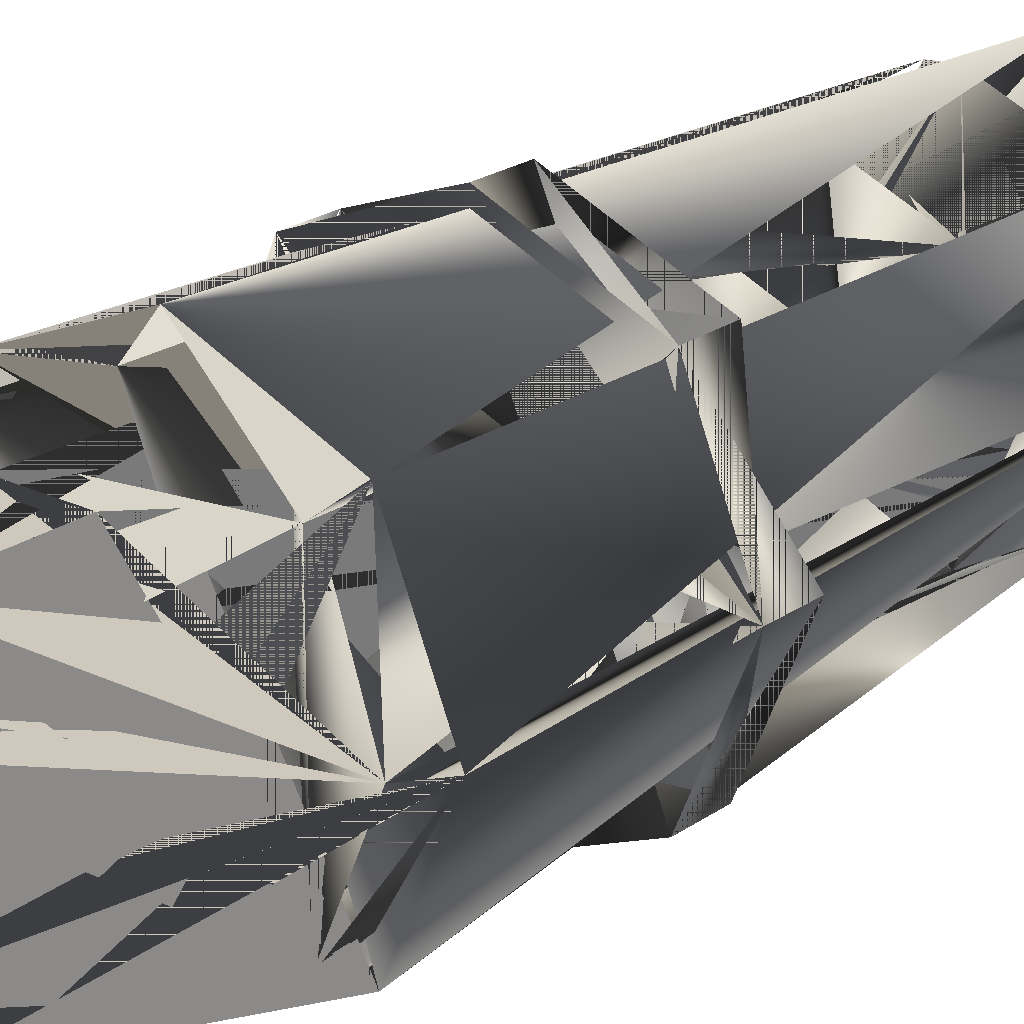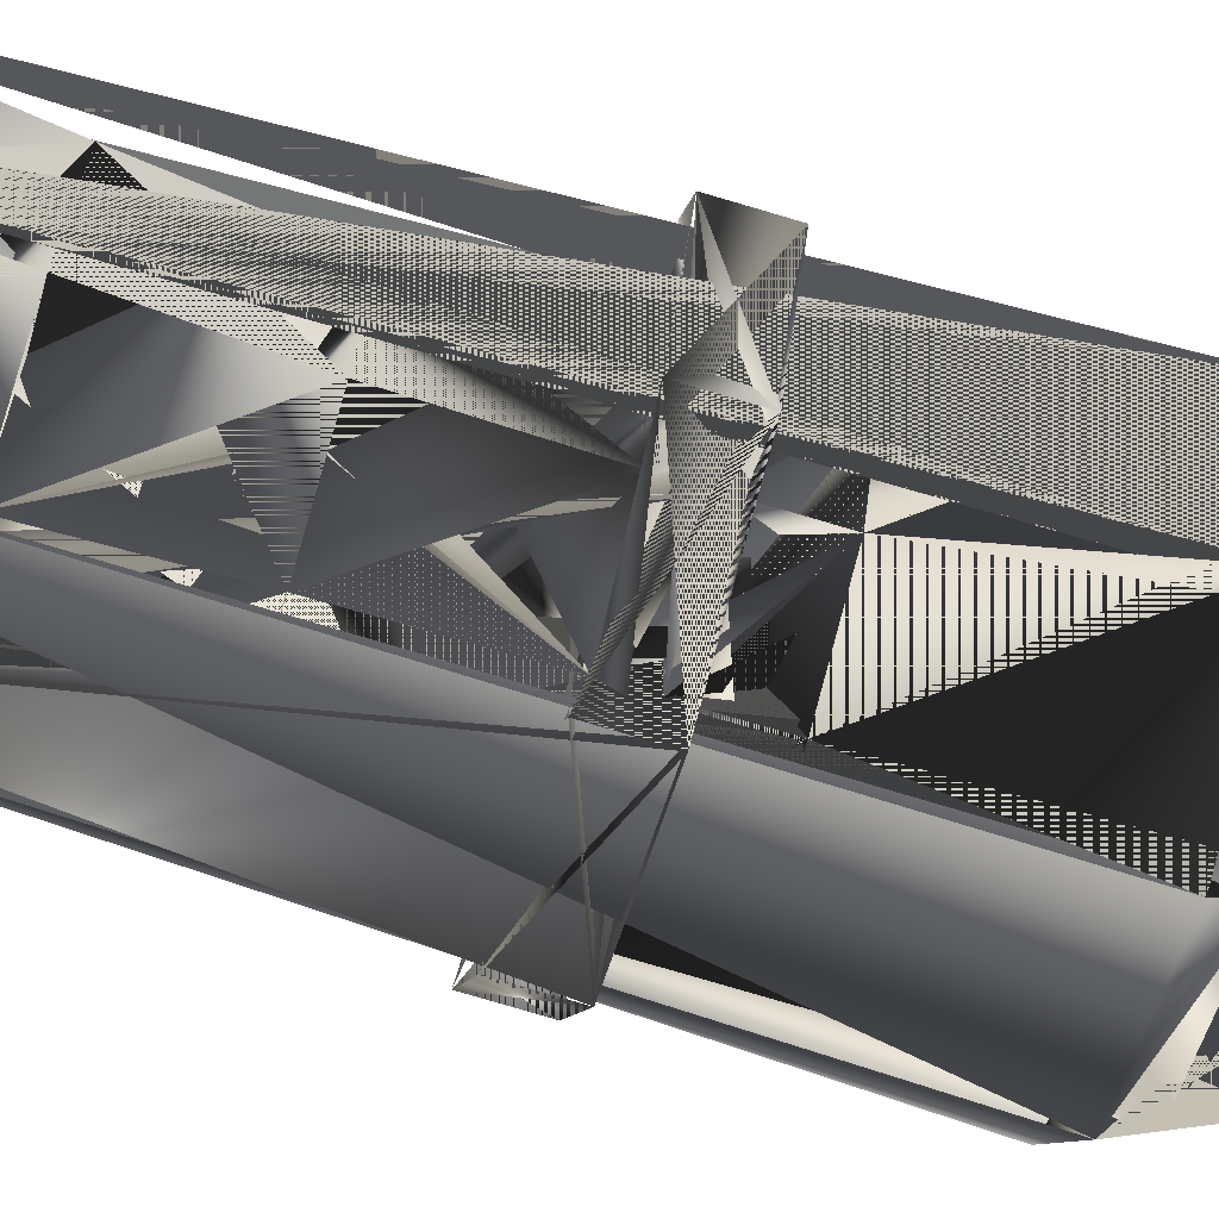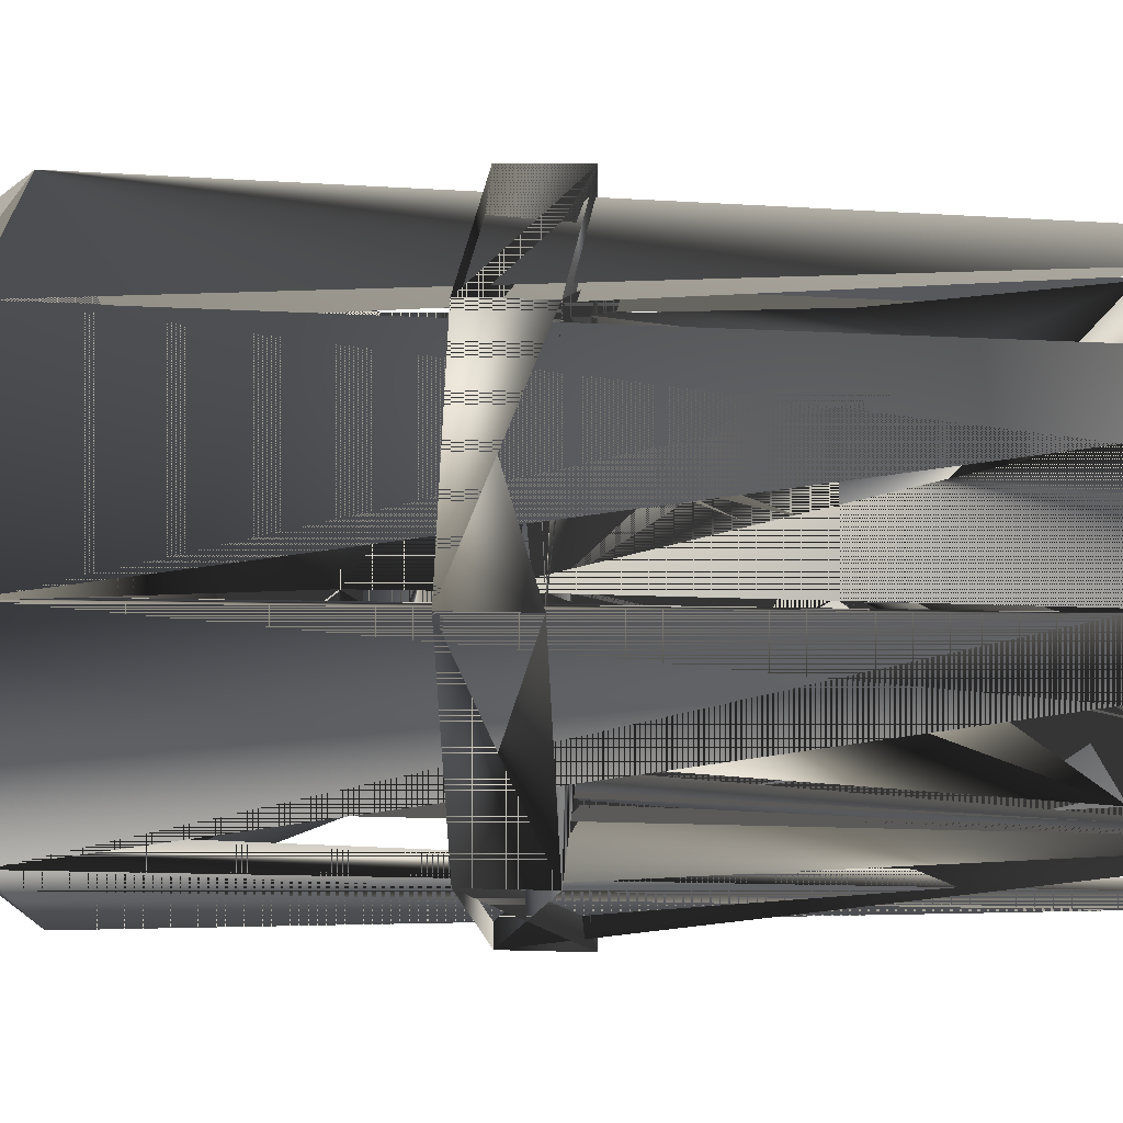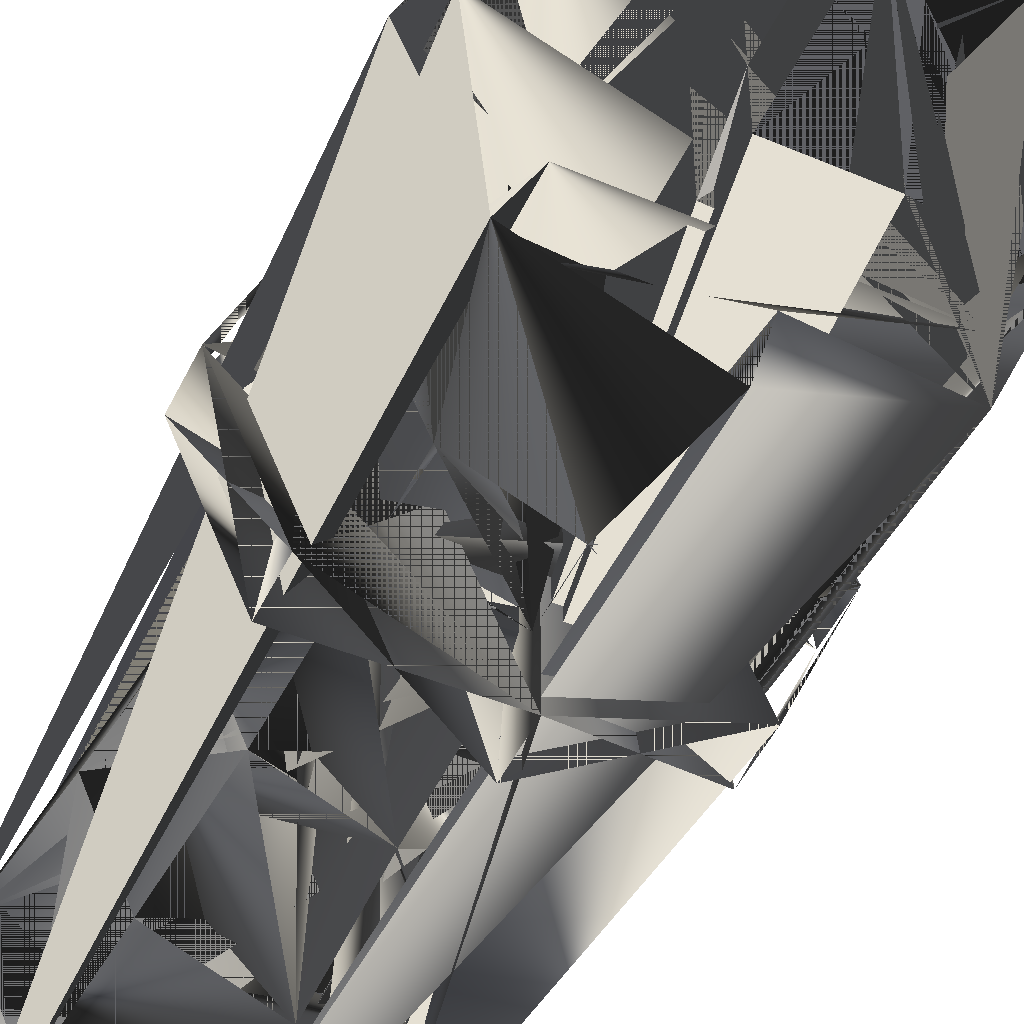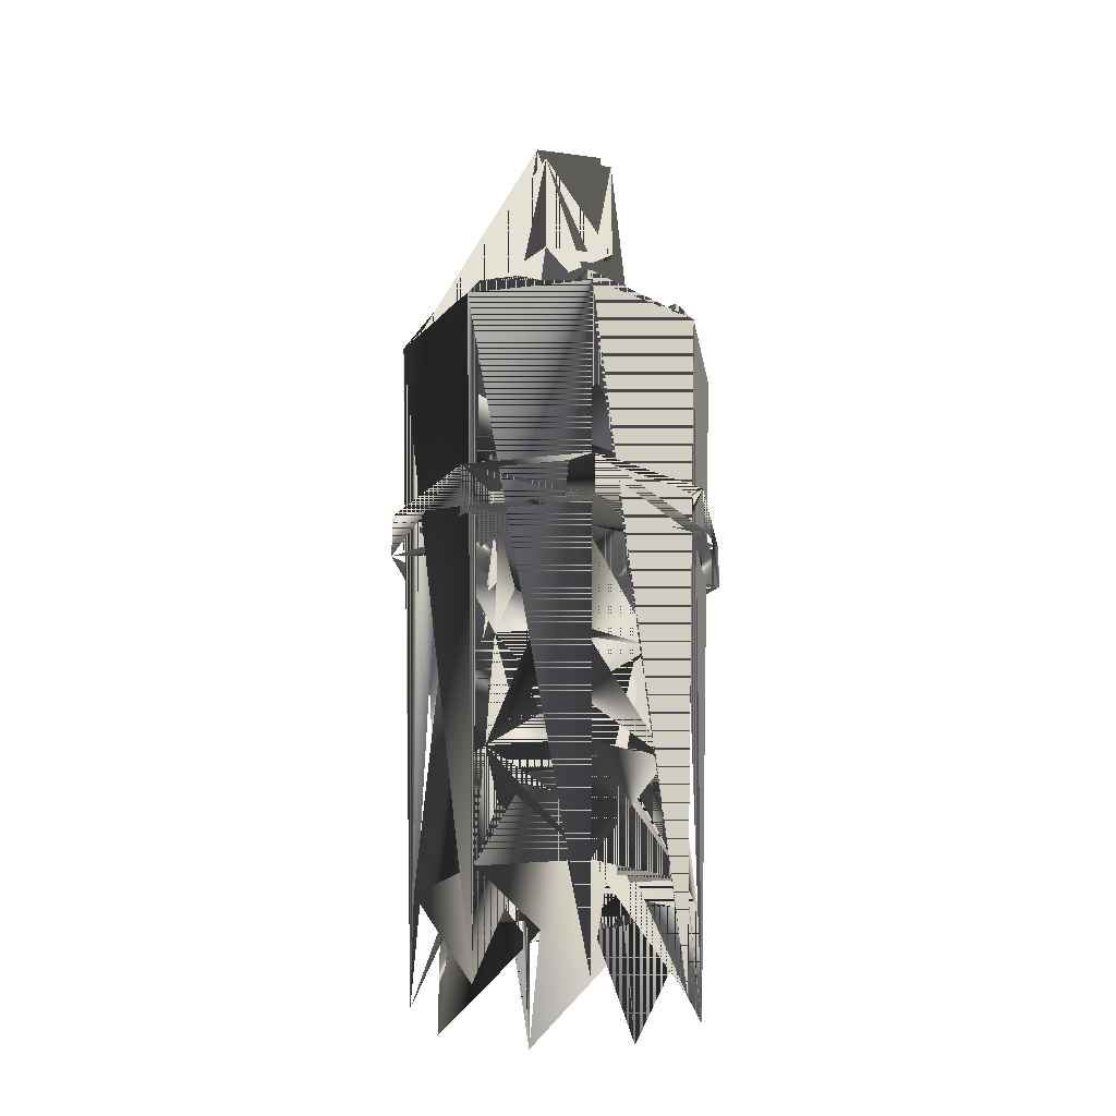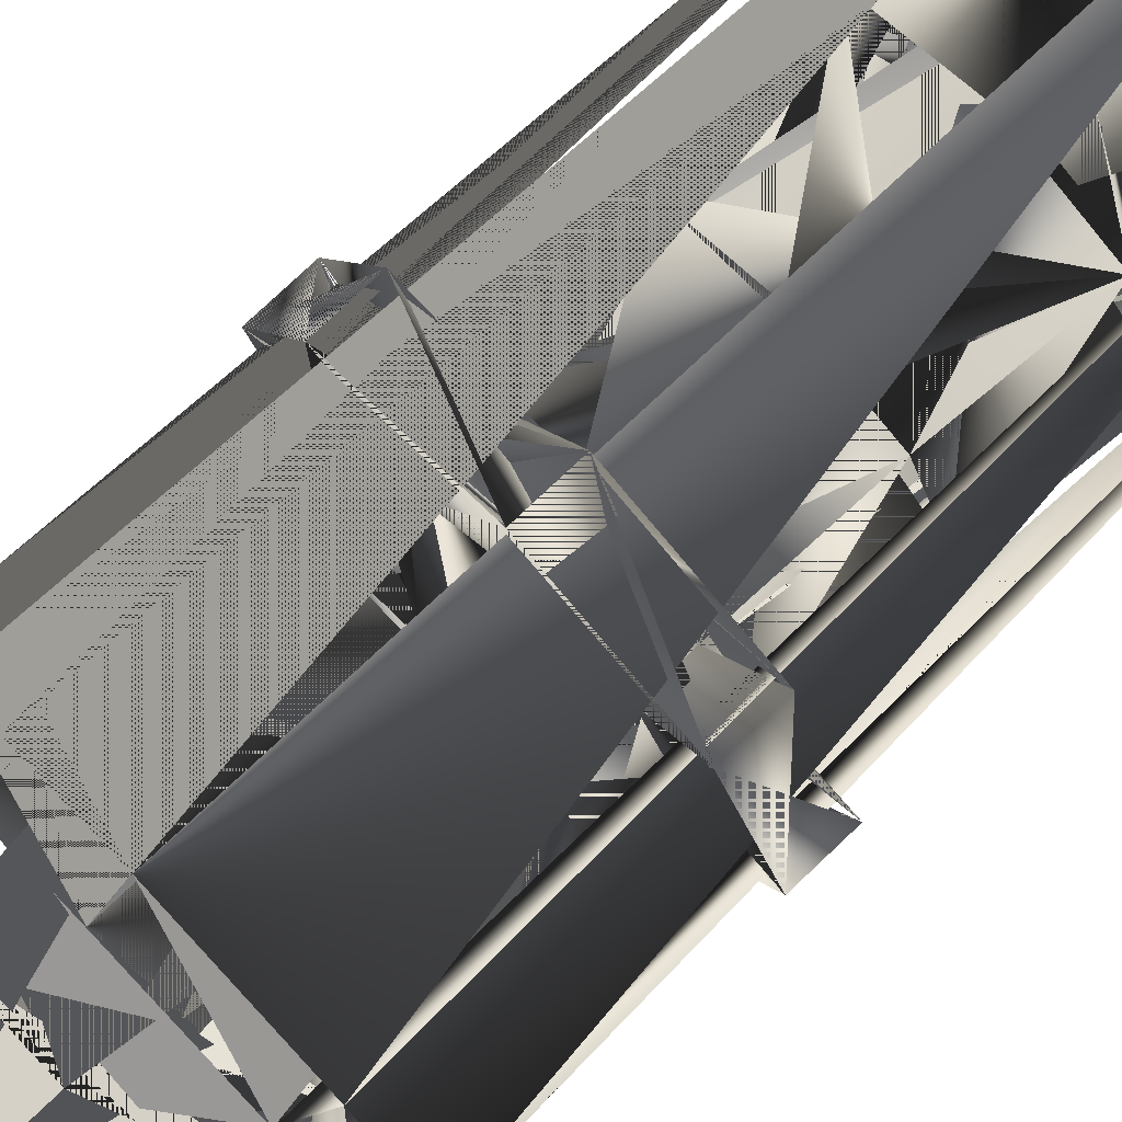
<metadata>
{"format":"obj","ext":"obj","renderer":"f3d","projection":"perspective","resolution":1024,"background":"white","views":[{"elev":22.5,"azim":-140.0,"up":"+Z"},{"elev":-75.2,"azim":73.4,"up":"+Z"},{"elev":6.8,"azim":-82.7,"up":"+Z"},{"elev":-50.0,"azim":154.7,"up":"+Z"},{"elev":-26.5,"azim":-11.9,"up":"+Y"},{"elev":78.8,"azim":-133.3,"up":"+Z"}]}
</metadata>
<code>
o Circle_Circle.001
v -0 3.08 -0.6
v -0.4243 3.08 -0.4243
v -0.6 3.08 0
v -0.4243 3.08 0.4243
v 0 3.08 0.6
v 0.4243 3.08 0.4243
v 0.6 3.08 -0
v 0.4243 3.08 -0.4243
v -0 2.76 -0.6
v -0.4243 2.76 -0.4243
v -0.6 2.76 0
v -0.4243 2.76 0.4243
v 0 2.76 0.6
v 0.4243 2.76 0.4243
v 0.6 2.76 -0
v 0.4243 2.76 -0.4243
v -0.4243 2.6 -0.4243
v -0 2.6 -0.6
v -0.6 2.6 0
v -0.4243 2.6 0.4243
v 0 2.6 0.6
v 0.4243 2.6 0.4243
v 0.6 2.6 -0
v 0.4243 2.6 -0.4243
v -0.6788 2.808 -0.6788
v -0 2.808 -0.96
v -0.96 2.808 0
v -0.6788 2.808 0.6788
v 0 2.808 0.96
v 0.6788 2.808 0.6788
v 0.96 2.808 -0
v 0.6788 2.808 -0.6788
v -0.6784 2.552 -0.6784
v -0 2.552 -0.9594
v -0.9594 2.552 0
v -0.6784 2.552 0.6784
v 0 2.552 0.9594
v 0.6784 2.552 0.6784
v 0.9594 2.552 -0
v 0.6784 2.552 -0.6784
v -0.5431 0.6 -0.5431
v -0 0.6 -0.768
v -0.768 0.6 0
v -0.5431 0.6 0.5431
v 0 0.6 0.768
v 0.5431 0.6 0.5431
v 0.768 0.6 -0
v 0.5431 0.6 -0.5431
v 0.6203 1.933 -0
v 0.6899 1.267 -0
v 0.4879 1.267 0.4879
v 0.4386 1.933 0.4386
v 0 1.933 0.6203
v 0 1.267 0.6899
v -0.4879 1.267 0.4879
v -0.4386 1.933 0.4386
v -0.6203 1.933 0
v -0.6899 1.267 0
v -0.4879 1.267 -0.4879
v -0.4386 1.933 -0.4386
v 0.4386 1.933 -0.4386
v 0.4879 1.267 -0.4879
v -0 1.267 -0.6899
v -0 1.933 -0.6203
v -0.5431 0 -0.5431
v -0 0 -0.768
v -0.768 0 0
v -0.5431 0 0.5431
v 0 0 0.768
v 0.5431 0 0.5431
v 0.768 0 -0
v 0.5431 0 -0.5431
v -0 3.93 -0.94
v -0 4.08 -0.8268
v -0.5846 4.08 -0.5846
v -0.6647 3.93 -0.6647
v -0.8268 4.08 0
v -0.94 3.93 0
v -0.5846 4.08 0.5846
v -0.6647 3.93 0.6647
v 0 4.08 0.8268
v 0 3.93 0.94
v 0.5846 4.08 0.5846
v 0.6647 3.93 0.6647
v 0.8268 4.08 -0
v 0.94 3.93 -0
v 0.5846 4.08 -0.5846
v 0.6647 3.93 -0.6647
v 0.2 4.08 0.512
v 0.2 4.08 -0.512
v 0.2 5.28 -0.32
v 0.2 5.28 0.32
v 0.2 5 0.6
v 0.2 4.36 0.6
v 0.2 4.36 -0.6
v 0.2 5 -0.6
v 0.2 4.36 0.32
v 0.2 5 0.32
v 0.2 4.36 -0.32
v 0.2 5 -0.32
v -0.2 4.08 0.512
v -0.2 4.08 -0.512
v -0.2 5.28 -0.32
v -0.2 5.28 0.32
v -0.2 5 0.6
v -0.2 4.36 0.6
v -0.2 4.36 -0.6
v -0.2 5 -0.6
v -0.2 4.36 0.32
v -0.2 5 0.32
v -0.2 4.36 -0.32
v -0.2 5 -0.32
f 88 1 8 1 1 1 73 1
f 5 2 13 2 14 2 6 2
f 78 3 3 3 4 3 80 3
f 84 4 6 4 7 4 86 4
f 80 5 4 5 5 5 82 5
f 75 6 77 6 79 6 81 6 83 6 85 6 87 6 74 6
f 76 7 2 7 3 7 78 7
f 86 8 7 8 8 8 88 8
f 82 9 5 9 6 9 84 9
f 13 10 29 10 30 10 14 10
f 3 11 11 11 12 11 4 11
f 1 12 9 12 10 12 2 12
f 8 13 16 13 9 13 1 13
f 6 14 14 14 15 14 7 14
f 4 15 12 15 13 15 5 15
f 2 16 10 16 11 16 3 16
f 7 17 15 17 16 17 8 17
f 51 18 46 18 47 18 50 18
f 20 19 36 19 35 19 19 19
f 12 20 28 20 29 20 13 20
f 19 21 35 21 33 21 17 21
f 11 22 27 22 28 22 12 22
f 17 23 33 23 34 23 18 23
f 10 24 25 24 27 24 11 24
f 18 25 34 25 40 25 24 25
f 31 26 39 26 40 26 32 26
f 29 27 37 27 38 27 30 27
f 27 28 35 28 36 28 28 28
f 26 29 34 29 33 29 25 29
f 32 30 40 30 34 30 26 30
f 30 31 38 31 39 31 31 31
f 28 32 36 32 37 32 29 32
f 25 33 33 33 35 33 27 33
f 21 34 37 34 36 34 20 34
f 14 35 30 35 31 35 15 35
f 22 36 38 36 37 36 21 36
f 15 37 31 37 32 37 16 37
f 23 38 39 38 38 38 22 38
f 16 39 32 39 26 39 9 39
f 24 40 40 40 39 40 23 40
f 9 41 26 41 25 41 10 41
f 41 16 65 16 67 16 43 16
f 55 42 44 42 45 42 54 42
f 59 43 41 43 43 43 58 43
f 50 44 47 44 48 44 62 44
f 54 45 45 45 46 45 51 45
f 58 46 43 46 44 46 55 46
f 63 47 42 47 41 47 59 47
f 62 48 48 48 42 48 63 48
f 24 49 61 49 64 49 18 49
f 61 50 62 50 63 50 64 50
f 18 51 64 51 60 51 17 51
f 64 52 63 52 59 52 60 52
f 19 53 57 53 56 53 20 53
f 57 54 58 54 55 54 56 54
f 21 55 53 55 52 55 22 55
f 53 56 54 56 51 56 52 56
f 23 57 49 57 61 57 24 57
f 49 58 50 58 62 58 61 58
f 17 59 60 59 57 59 19 59
f 60 60 59 60 58 60 57 60
f 20 61 56 61 53 61 21 61
f 56 62 55 62 54 62 53 62
f 22 63 52 63 49 63 23 63
f 52 64 51 64 50 64 49 64
f 65 65 66 65 72 65 71 65 70 65 69 65 68 65 67 65
f 47 17 71 17 72 17 48 17
f 45 2 69 2 70 2 46 2
f 43 11 67 11 68 11 44 11
f 42 12 66 12 65 12 41 12
f 48 13 72 13 66 13 42 13
f 46 14 70 14 71 14 47 14
f 44 15 68 15 69 15 45 15
f 76 66 75 66 74 66 73 66
f 78 67 77 67 75 67 76 67
f 80 68 79 68 77 68 78 68
f 82 69 81 69 79 69 80 69
f 84 70 83 70 81 70 82 70
f 86 71 85 71 83 71 84 71
f 88 72 87 72 85 72 86 72
f 73 73 74 73 87 73 88 73
f 73 74 1 74 2 74 76 74
f 98 75 100 75 91 75 92 75
f 89 75 90 75 99 75 97 75
f 97 75 99 75 100 75 98 75
f 94 75 97 75 98 75 93 75
f 99 75 95 75 96 75 100 75
f 110 76 104 76 103 76 112 76
f 101 76 109 76 111 76 102 76
f 109 76 110 76 112 76 111 76
f 106 76 105 76 110 76 109 76
f 111 76 112 76 108 76 107 76
f 90 65 89 65 101 65 102 65
f 92 6 91 6 103 6 104 6
f 98 77 92 77 104 77 110 77
f 91 78 100 78 112 78 103 78
f 94 77 93 77 105 77 106 77
f 96 78 95 78 107 78 108 78
f 89 79 97 79 109 79 101 79
f 99 80 90 80 102 80 111 80
f 97 65 94 65 106 65 109 65
f 93 6 98 6 110 6 105 6
f 95 65 99 65 111 65 107 65
f 100 6 96 6 108 6 112 6

</code>
